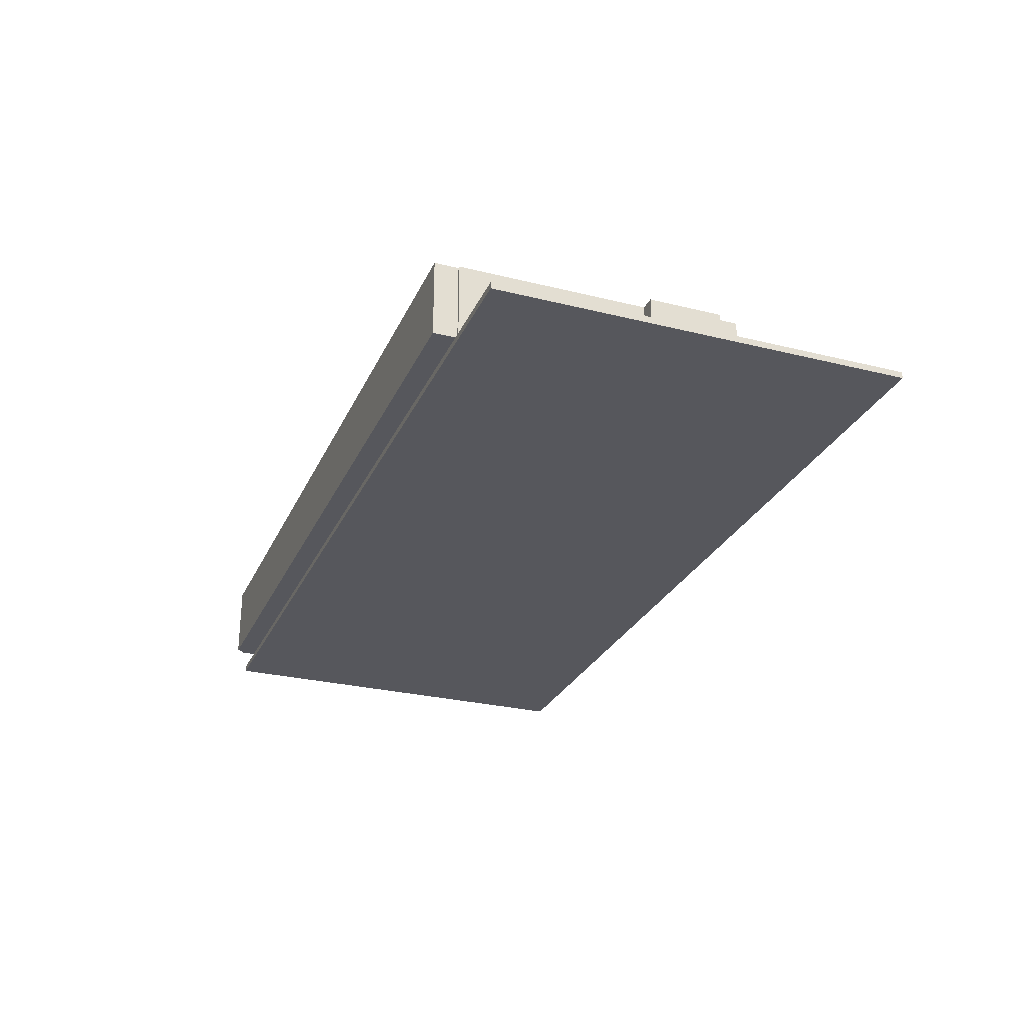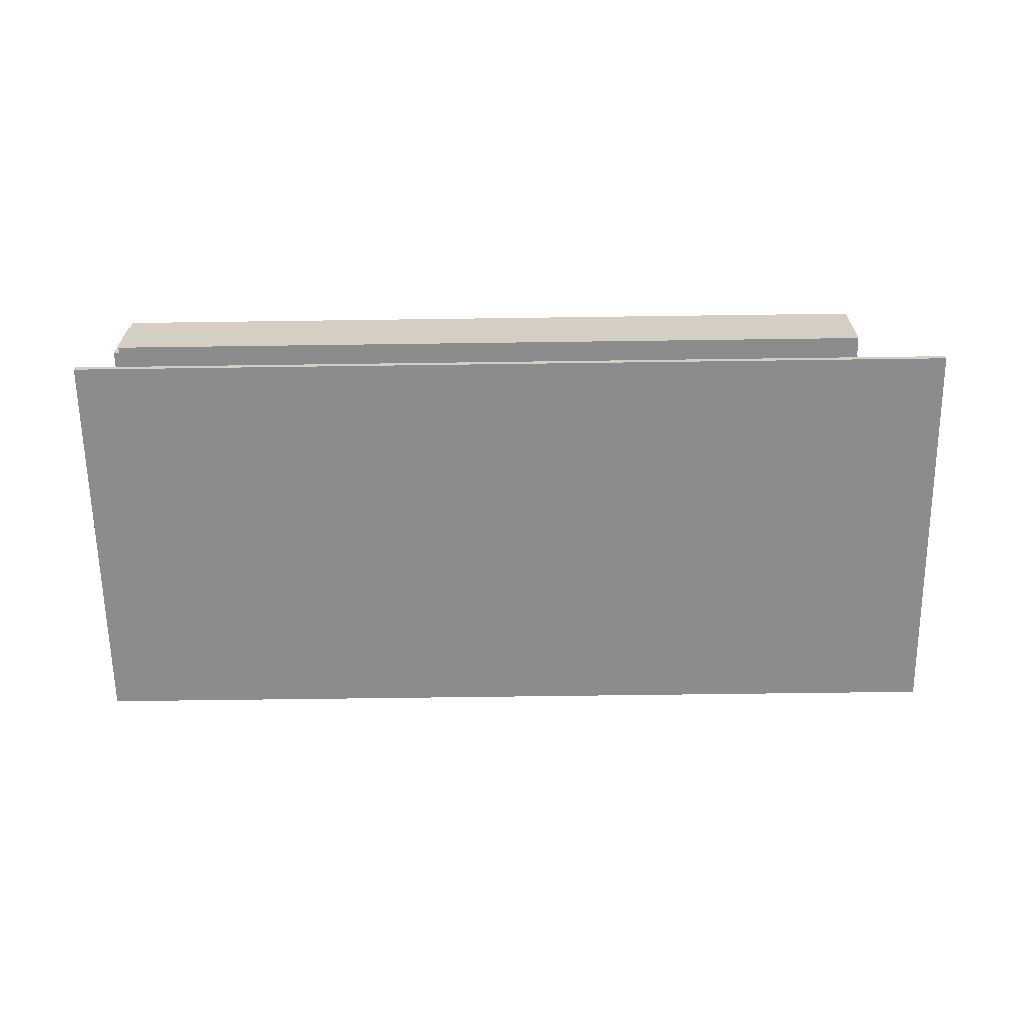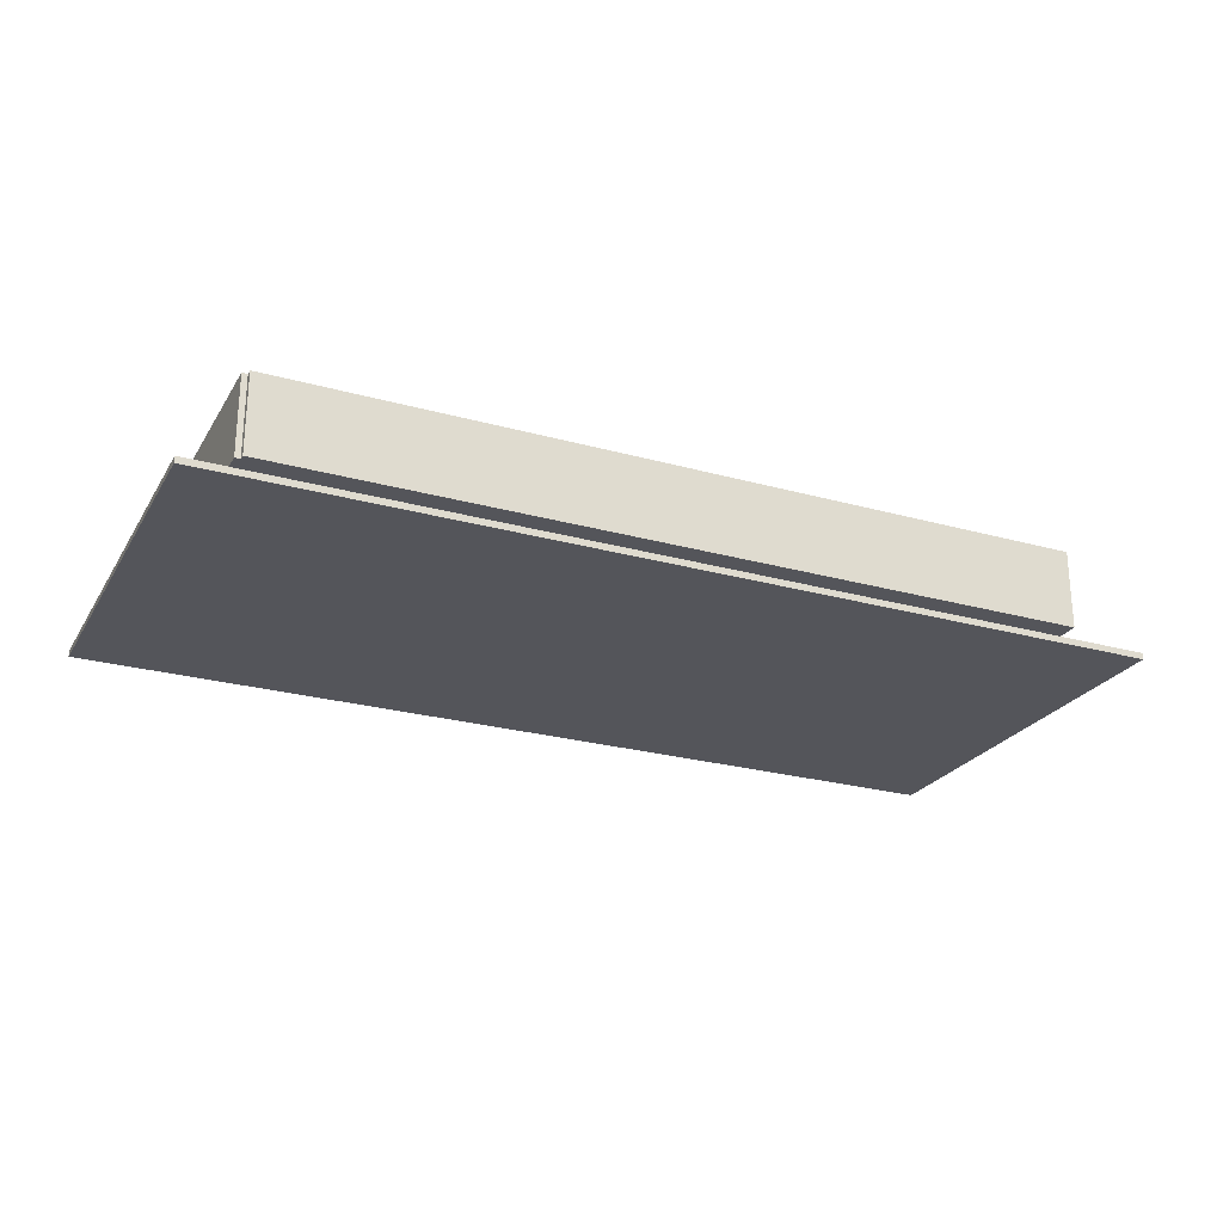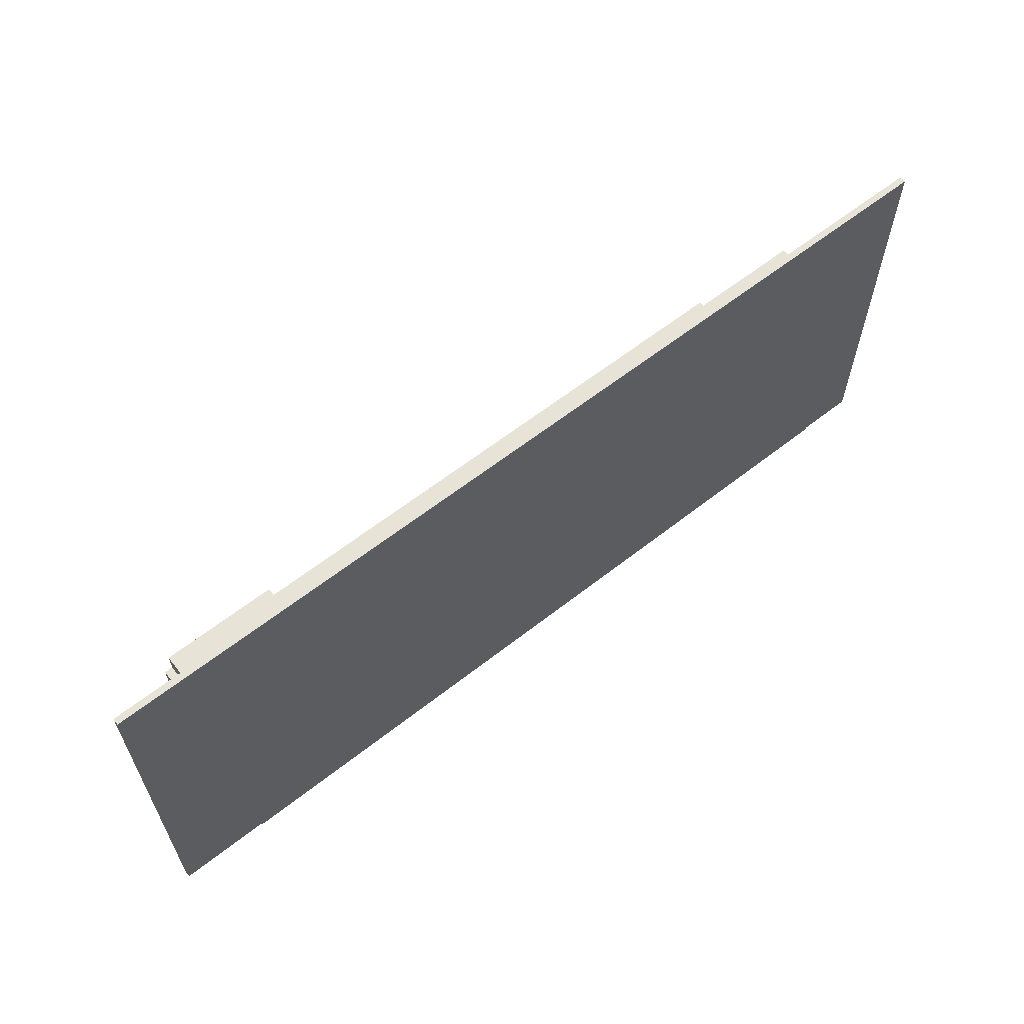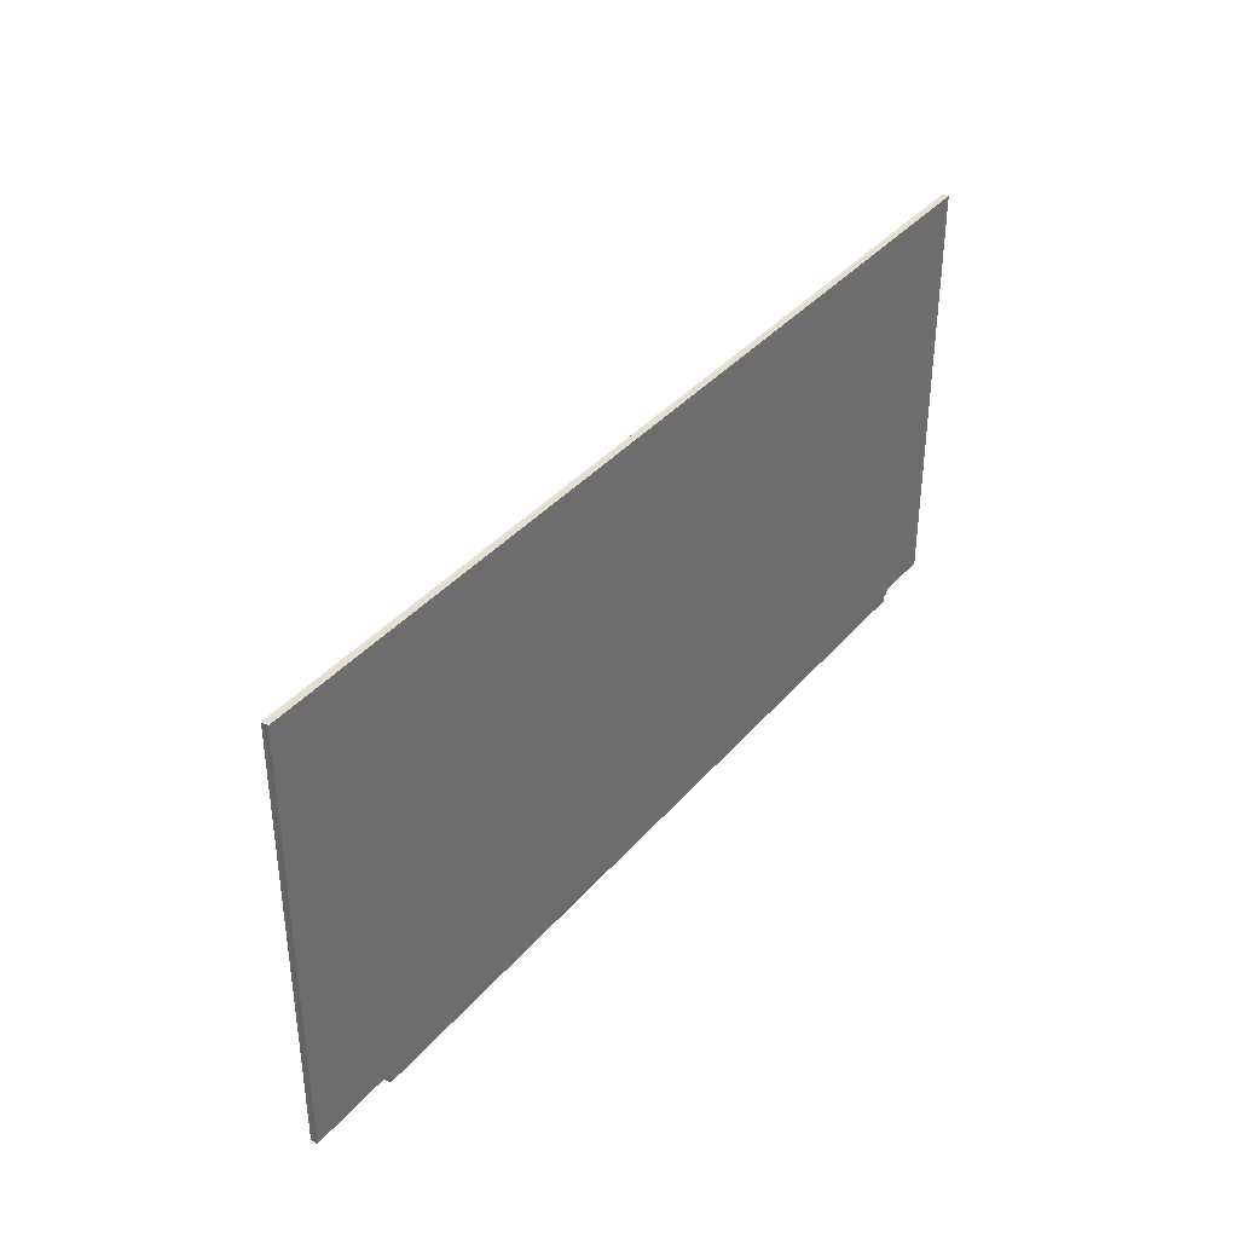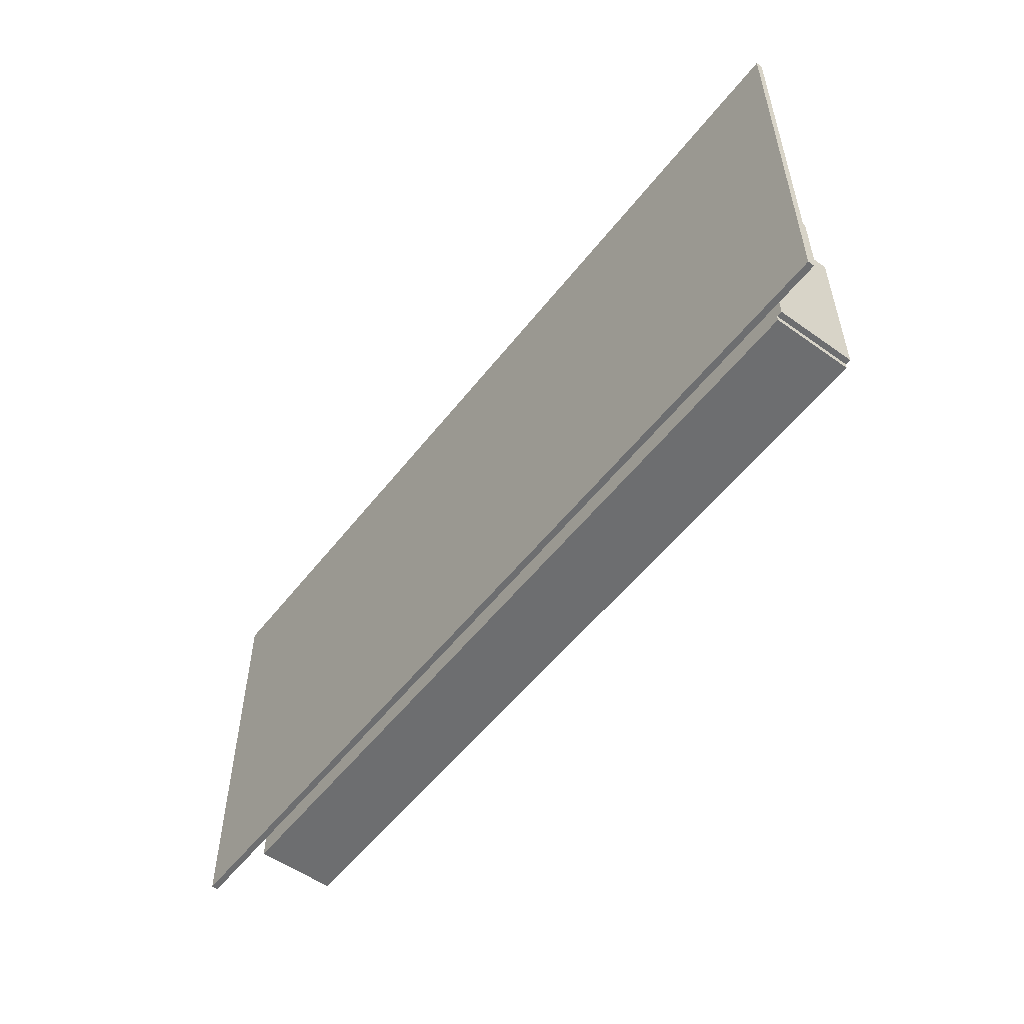
<metadata>
{"format":"obj","ext":"obj","renderer":"f3d","projection":"perspective","resolution":1024,"background":"white","views":[{"elev":-27.6,"azim":-110.8,"up":"+Y"},{"elev":-64.2,"azim":-179.2,"up":"+Y"},{"elev":-24.9,"azim":155.6,"up":"+Y"},{"elev":61.5,"azim":-38.6,"up":"+Z"},{"elev":37.0,"azim":-55.0,"up":"+Z"},{"elev":-54.2,"azim":52.9,"up":"+Z"}]}
</metadata>
<code>
o Top
v 15.33 3 -8.453
v 15.33 0 -8.453
v 15.33 3 -7.453
v 15.33 0 -7.453
v -15.02 3 -8.453
v -15.02 0 -8.453
v -15.02 3 -7.453
v -15.02 0 -7.453
f 1 5 7 3
f 4 3 7 8
f 8 7 5 6
f 6 2 4 8
f 2 1 3 4
f 6 5 1 2
o Bottom
v 10.27 3 1.845
v 10.27 0 1.845
v 10.27 3 2.845
v 10.27 0 2.845
v -11.82 3 1.845
v -11.82 0 1.845
v -11.82 3 2.845
v -11.82 0 2.845
f 9 13 15 11
f 12 11 15 16
f 16 15 13 14
f 14 10 12 16
f 10 9 11 12
f 14 13 9 10
o Bottom Left.001
v -10.93 3 2.488
v -10.93 0 2.488
v -10.93 3 3.488
v -10.93 0 3.488
v -15.37 3 2.488
v -15.37 0 2.488
v -15.37 3 3.488
v -15.37 0 3.488
f 17 21 23 19
f 20 19 23 24
f 24 23 21 22
f 22 18 20 24
f 18 17 19 20
f 22 21 17 18
o Middle Room
v -7.569 3 -2.859
v -7.569 0 -2.859
v -7.569 3 0.416
v -7.569 0 0.416
v -12 3 -2.859
v -12 0 -2.859
v -12 3 0.416
v -12 0 0.416
f 25 29 31 27
f 28 27 31 32
f 32 31 29 30
f 30 26 28 32
f 26 25 27 28
f 30 29 25 26
o Left
v -14.12 3 -7.542
v -14.12 0 -7.542
v -14.12 3 -0.07227
v -14.12 0 -0.07227
v -15.12 3 -7.542
v -15.12 0 -7.542
v -15.12 3 -0.07227
v -15.12 0 -0.07227
f 33 37 39 35
f 36 35 39 40
f 40 39 37 38
f 38 34 36 40
f 34 33 35 36
f 38 37 33 34
o Bottom Left
v -14.68 3 -0.2253
v -14.68 0 -0.2253
v -14.68 3 2.648
v -14.68 0 2.648
v -15.68 3 -0.2253
v -15.68 0 -0.2253
v -15.68 3 2.648
v -15.68 0 2.648
f 41 45 47 43
f 44 43 47 48
f 48 47 45 46
f 46 42 44 48
f 42 41 43 44
f 46 45 41 42
o Bottom Right
v 15.08 3.137 -2.91
v 15.08 -0.1373 -2.91
v 15.08 3.137 2.131
v 15.08 -0.1373 2.131
v 9.71 3.137 -2.91
v 9.71 -0.1373 -2.91
v 9.71 3.137 2.131
v 9.71 -0.1373 2.131
f 49 53 55 51
f 52 51 55 56
f 56 55 53 54
f 54 50 52 56
f 50 49 51 52
f 54 53 49 50
o Top Right
v 15.54 3 -8.224
v 15.54 0 -8.224
v 15.54 3 -1.932
v 15.54 0 -1.932
v 14.54 3 -8.224
v 14.54 0 -8.224
v 14.54 3 -1.932
v 14.54 0 -1.932
f 57 61 63 59
f 60 59 63 64
f 64 63 61 62
f 62 58 60 64
f 58 57 59 60
f 62 61 57 58
o Floor
v -18.64 -0.005 -7.615
v -18.64 -0.255 -7.615
v 17.21 -0.005 -7.615
v 17.21 -0.255 -7.615
v -18.64 -0.005 8.37
v -18.64 -0.255 8.37
v 17.21 -0.005 8.37
v 17.21 -0.255 8.37
v -13.52 -0.255 8.37
v -8.397 -0.255 8.37
v -3.276 -0.255 8.37
v 1.844 -0.255 8.37
v 6.965 -0.255 8.37
v 12.09 -0.255 8.37
v -13.52 -0.005 -7.615
v -8.397 -0.005 -7.615
v -3.276 -0.005 -7.615
v 1.844 -0.005 -7.615
v 6.965 -0.005 -7.615
v 12.09 -0.005 -7.615
v 12.09 -0.005 8.37
v 6.965 -0.005 8.37
v 1.844 -0.005 8.37
v -3.276 -0.005 8.37
v -8.397 -0.005 8.37
v -13.52 -0.005 8.37
v 12.09 -0.255 -7.615
v 6.965 -0.255 -7.615
v 1.844 -0.255 -7.615
v -3.276 -0.255 -7.615
v -8.397 -0.255 -7.615
v -13.52 -0.255 -7.615
v -18.64 -0.255 0.3774
v 17.21 -0.005 0.3774
v 17.21 -0.255 0.3774
v -18.64 -0.005 0.3774
v -13.52 -0.255 0.3774
v -8.397 -0.255 0.3774
v -3.276 -0.255 0.3774
v 1.844 -0.255 0.3774
v 6.965 -0.255 0.3774
v 12.09 -0.255 0.3774
v 4.405 -0.255 8.37
v 4.405 -0.005 -7.615
v 4.405 -0.005 8.37
v 4.405 -0.255 -7.615
v 4.405 -0.255 0.3774
v 9.525 -0.255 8.37
v 9.525 -0.005 -7.615
v 9.525 -0.005 8.37
v 9.525 -0.255 -7.615
v 9.525 -0.255 0.3774
v -0.716 -0.255 8.37
v -0.716 -0.005 -7.615
v -0.716 -0.005 8.37
v -0.716 -0.255 -7.615
v -0.716 -0.255 0.3774
v -5.837 -0.255 8.37
v -5.837 -0.005 -7.615
v -5.837 -0.005 8.37
v -5.837 -0.255 -7.615
v -5.837 -0.255 0.3774
v -10.96 -0.255 8.37
v -10.96 -0.005 -7.615
v -10.96 -0.005 8.37
v -10.96 -0.255 -7.615
v -10.96 -0.255 0.3774
v -16.08 -0.005 8.37
v -16.08 -0.255 -7.615
v -16.08 -0.255 8.37
v -16.08 -0.005 -7.615
v -16.08 -0.255 0.3774
v 14.65 -0.255 8.37
v 14.65 -0.005 -7.615
v 14.65 -0.005 8.37
v 14.65 -0.255 -7.615
v 14.65 -0.255 0.3774
v -18.64 -0.255 4.373
v 17.21 -0.005 4.373
v -13.52 -0.255 4.373
v -8.397 -0.255 4.373
v -3.276 -0.255 4.373
v 1.844 -0.255 4.373
v 6.965 -0.255 4.373
v 12.09 -0.255 4.373
v 17.21 -0.255 4.373
v -18.64 -0.005 4.373
v 4.405 -0.255 4.373
v 9.525 -0.255 4.373
v -0.716 -0.255 4.373
v -5.837 -0.255 4.373
v -10.96 -0.255 4.373
v -16.08 -0.255 4.373
v 14.65 -0.255 4.373
v 17.21 -0.255 -3.619
v -18.64 -0.005 -3.619
v -18.64 -0.255 -3.619
v 17.21 -0.005 -3.619
v -13.52 -0.255 -3.619
v -8.397 -0.255 -3.619
v -3.276 -0.255 -3.619
v 1.844 -0.255 -3.619
v 6.965 -0.255 -3.619
v 12.09 -0.255 -3.619
v 4.405 -0.255 -3.619
v 9.525 -0.255 -3.619
v -0.716 -0.255 -3.619
v -5.837 -0.255 -3.619
v -10.96 -0.255 -3.619
v -16.08 -0.255 -3.619
v 14.65 -0.255 -3.619
f 150 143 71 72
f 134 132 69 70
f 175 140 68 159
f 140 138 67 68
f 161 160 65 66
f 133 135 79 96
f 130 128 80 95
f 125 123 81 94
f 120 118 82 93
f 110 108 83 92
f 115 113 84 91
f 174 133 96 163
f 173 130 95 164
f 172 125 94 165
f 171 120 93 166
f 169 110 92 167
f 170 115 91 168
f 137 139 85 78
f 112 114 86 77
f 107 109 87 76
f 117 119 88 75
f 122 124 89 74
f 127 129 90 73
f 153 116 106 149
f 152 111 105 148
f 154 121 104 147
f 155 126 103 146
f 156 131 102 145
f 157 136 101 144
f 142 151 100 97
f 158 141 99 150
f 159 162 98 99
f 147 104 111 152
f 77 86 109 107
f 166 93 110 169
f 93 82 108 110
f 148 105 116 153
f 78 85 114 112
f 167 92 115 170
f 92 83 113 115
f 146 103 121 154
f 76 87 119 117
f 165 94 120 171
f 94 81 118 120
f 145 102 126 155
f 75 88 124 122
f 164 95 125 172
f 95 80 123 125
f 144 101 131 156
f 74 89 129 127
f 163 96 130 173
f 96 79 128 130
f 142 97 136 157
f 161 66 133 174
f 66 65 135 133
f 73 90 132 134
f 149 106 141 158
f 72 71 139 137
f 91 84 138 140
f 168 91 140 175
f 78 149 158 137
f 70 142 157 134
f 73 144 156 127
f 74 145 155 122
f 75 146 154 117
f 77 148 153 112
f 76 147 152 107
f 137 158 150 72
f 70 69 151 142
f 134 157 144 73
f 127 156 145 74
f 122 155 146 75
f 117 154 147 76
f 107 152 148 77
f 112 153 149 78
f 99 98 143 150
f 106 168 175 141
f 97 161 174 136
f 101 163 173 131
f 102 164 172 126
f 103 165 171 121
f 105 167 170 116
f 104 166 169 111
f 68 67 162 159
f 116 170 168 106
f 111 169 167 105
f 121 171 166 104
f 126 172 165 103
f 131 173 164 102
f 136 174 163 101
f 97 100 160 161
f 141 175 159 99
f 67 65 69 71

</code>
